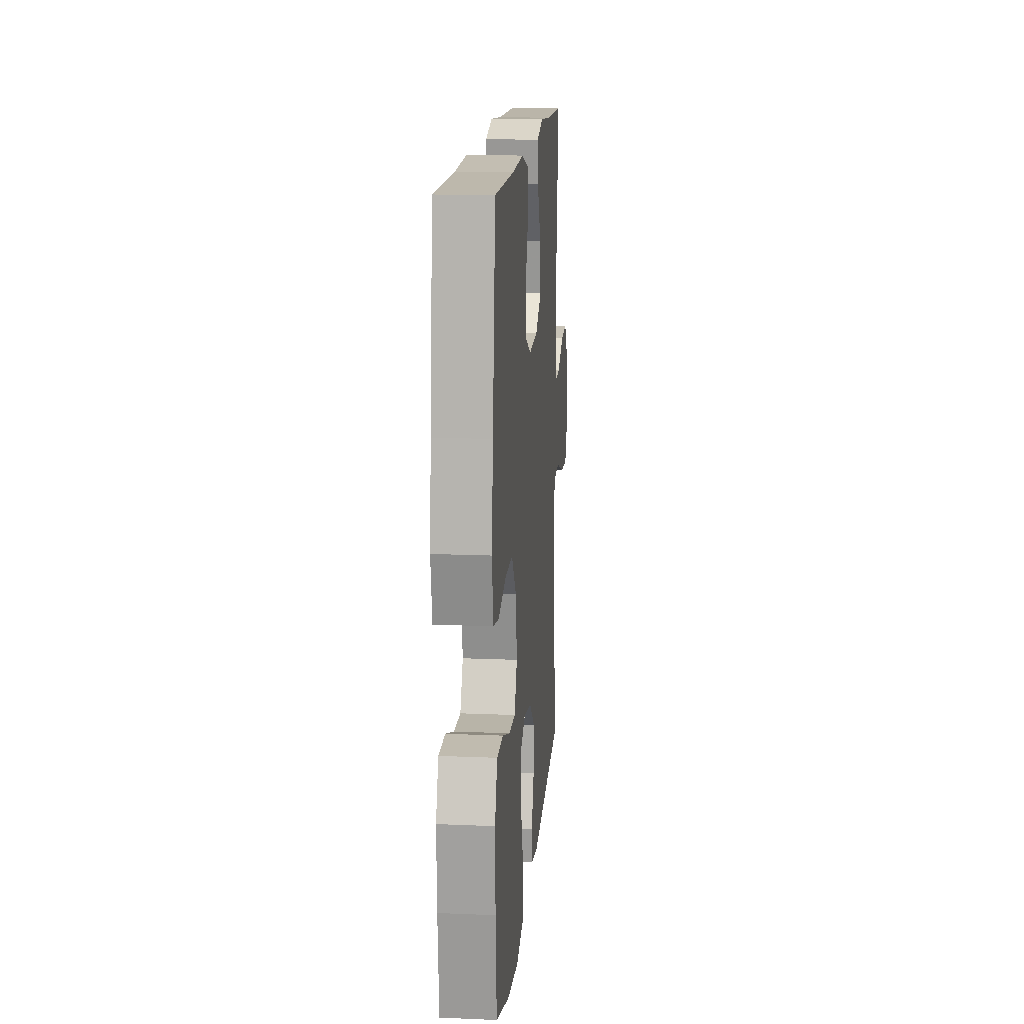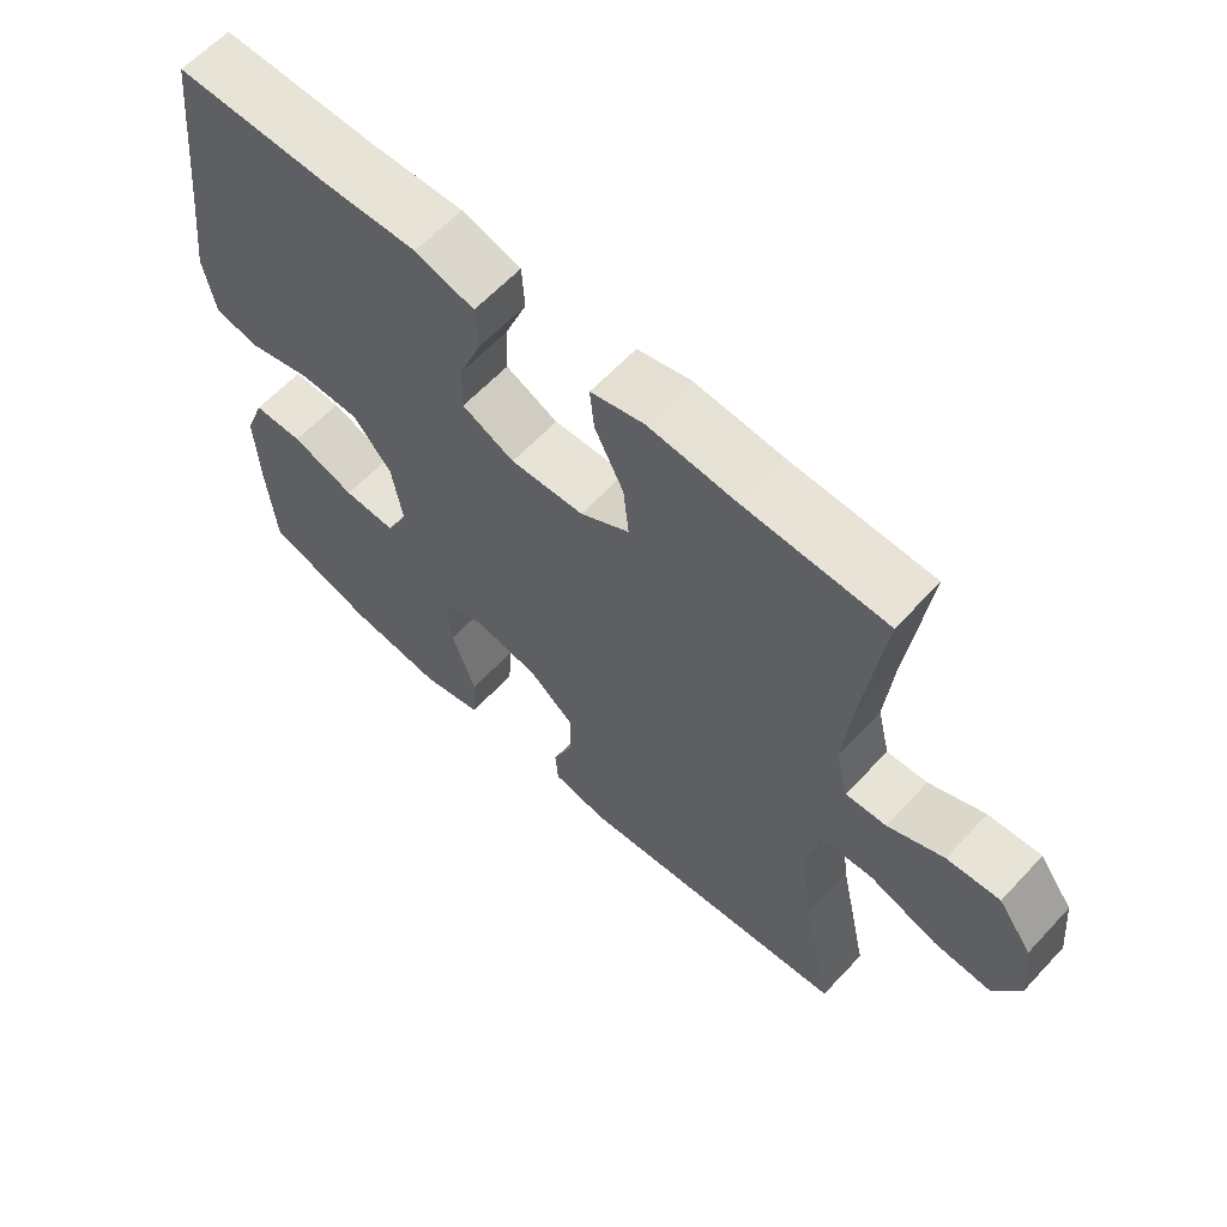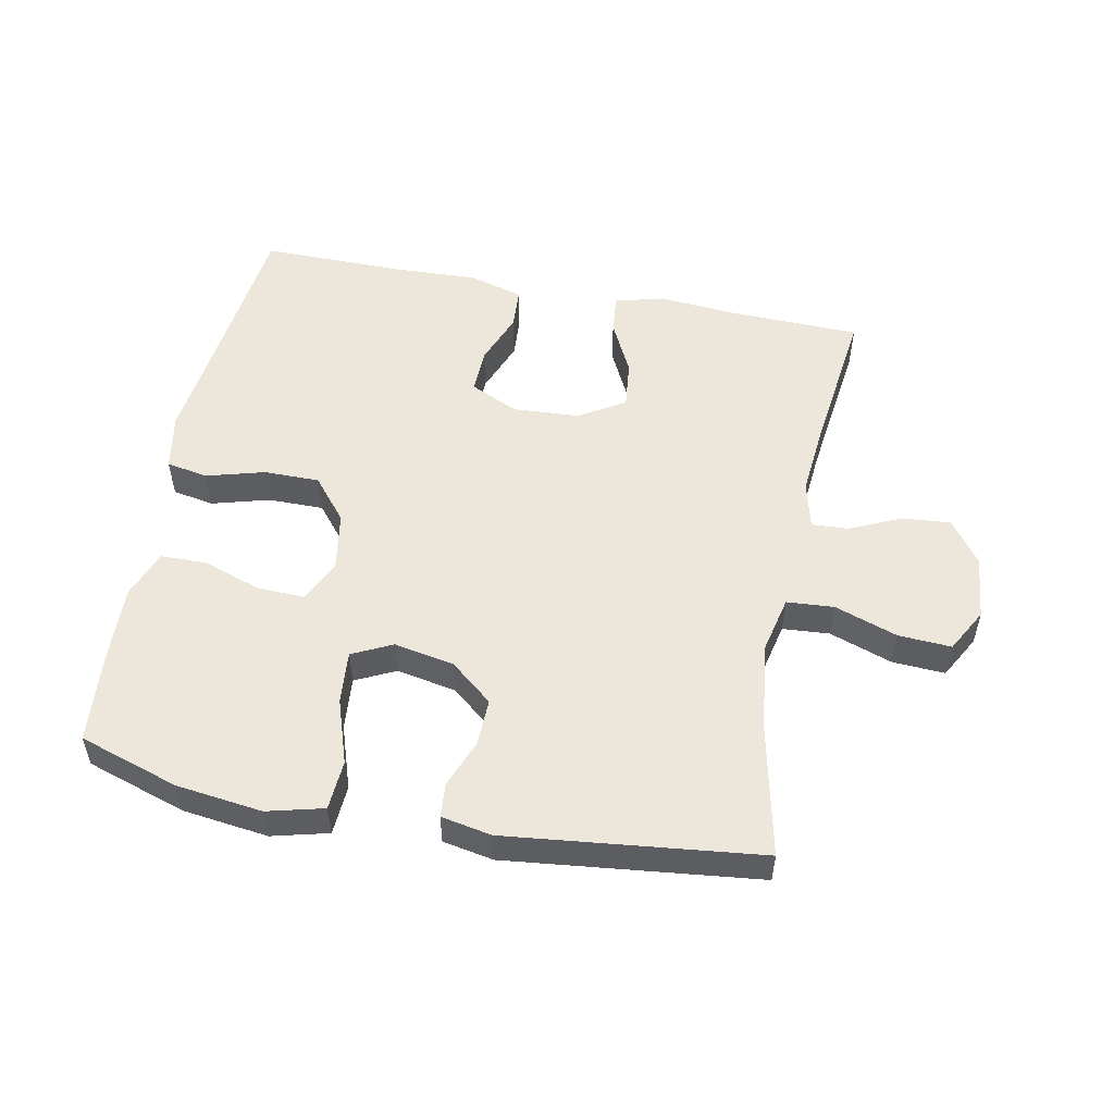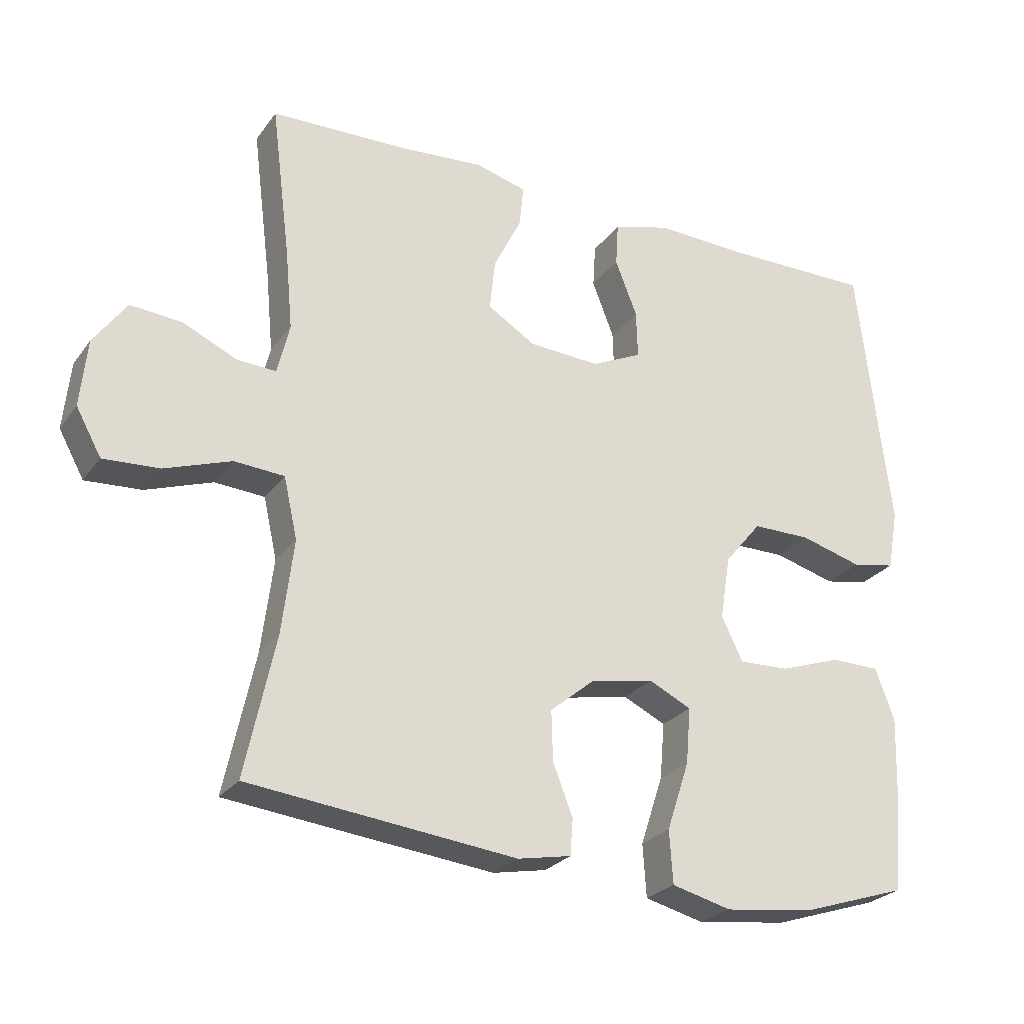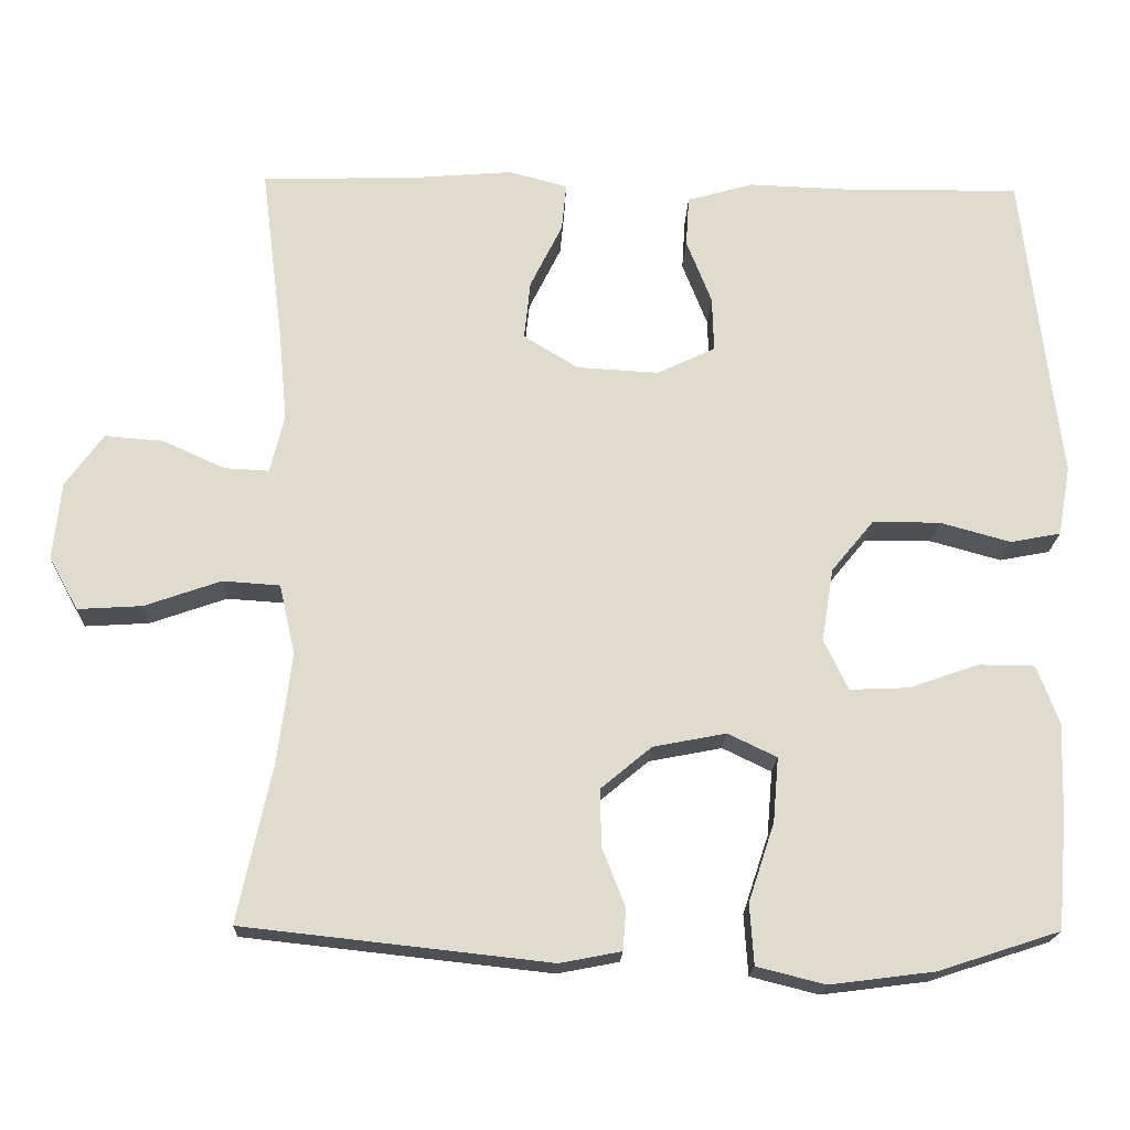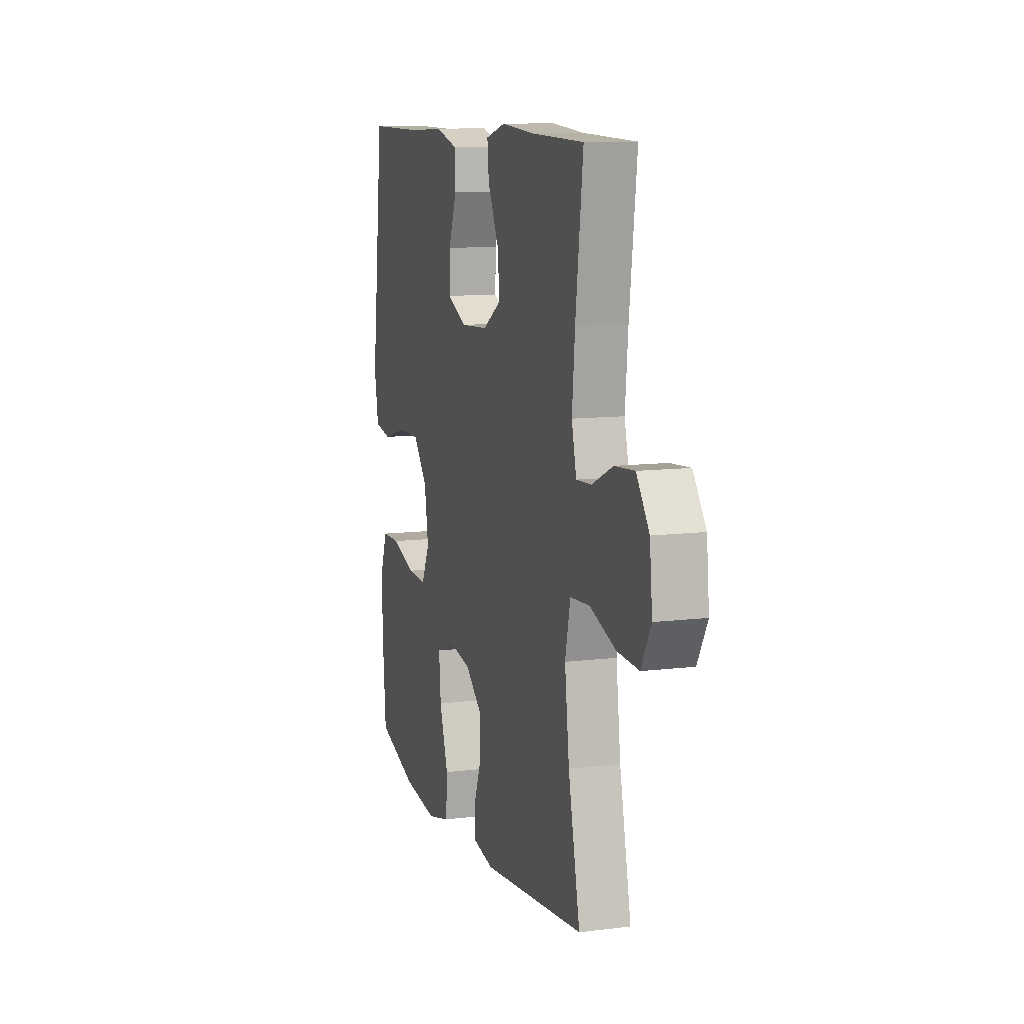
<metadata>
{"format":"obj","ext":"obj","renderer":"f3d","projection":"perspective","resolution":1024,"background":"white","views":[{"elev":15.3,"azim":95.1,"up":"+Z"},{"elev":61.9,"azim":-137.2,"up":"+Z"},{"elev":53.0,"azim":-169.0,"up":"+Y"},{"elev":-25.9,"azim":-27.8,"up":"+Z"},{"elev":-19.2,"azim":-1.9,"up":"+Z"},{"elev":10.6,"azim":-107.4,"up":"+Z"}]}
</metadata>
<code>
v 0.5 0.07 0.5
v 0.531 0.07 0.232
v 0.547 0.07 0.101
v 0.531 0.07 0.012
v 0.467 0.07 0
v 0.377 0.07 0.025
v 0.291 0.07 0.025
v 0.237 0.07 -0.041
v 0.222 0.07 -0.134
v 0.253 0.07 -0.198
v 0.327 0.07 -0.195
v 0.417 0.07 -0.164
v 0.488 0.07 -0.165
v 0.516 0.07 -0.24
v 0.512 0.07 -0.356
v 0.5 0.07 -0.5
v 0.346 0.07 -0.55
v 0.213 0.07 -0.567
v 0.126 0.07 -0.545
v 0.121 0.07 -0.468
v 0.154 0.07 -0.368
v 0.161 0.07 -0.286
v 0.099 0.07 -0.256
v 0.006 0.07 -0.274
v -0.059 0.07 -0.328
v -0.057 0.07 -0.401
v -0.028 0.07 -0.475
v -0.032 0.07 -0.528
v -0.11 0.07 -0.543
v -0.5 0.07 -0.5
v -0.456 0.07 -0.295
v -0.439 0.07 -0.158
v -0.459 0.07 -0.069
v -0.532 0.07 -0.064
v -0.629 0.07 -0.098
v -0.711 0.07 -0.103
v -0.748 0.07 -0.036
v -0.738 0.07 0.063
v -0.69 0.07 0.13
v -0.615 0.07 0.124
v -0.536 0.07 0.088
v -0.479 0.07 0.085
v -0.461 0.07 0.159
v -0.472 0.07 0.277
v -0.5 0.07 0.5
v -0.298 0.07 0.506
v -0.175 0.07 0.516
v -0.1 0.07 0.496
v -0.106 0.07 0.435
v -0.147 0.07 0.352
v -0.155 0.07 0.277
v -0.085 0.07 0.234
v 0.019 0.07 0.228
v 0.093 0.07 0.263
v 0.091 0.07 0.333
v 0.059 0.07 0.415
v 0.063 0.07 0.479
v 0.147 0.07 0.503
v 0.277 0.07 0.498
v 0.5 0 0.5
v 0.531 0 0.232
v 0.547 0 0.101
v 0.531 0 0.012
v 0.467 0 0
v 0.377 0 0.025
v 0.291 0 0.025
v 0.237 0 -0.041
v 0.222 0 -0.134
v 0.253 0 -0.198
v 0.327 0 -0.195
v 0.417 0 -0.164
v 0.488 0 -0.165
v 0.516 0 -0.24
v 0.512 0 -0.356
v 0.5 0 -0.5
v 0.346 0 -0.55
v 0.213 0 -0.567
v 0.126 0 -0.545
v 0.121 0 -0.468
v 0.154 0 -0.368
v 0.161 0 -0.286
v 0.099 0 -0.256
v 0.006 0 -0.274
v -0.059 0 -0.328
v -0.057 0 -0.401
v -0.028 0 -0.475
v -0.032 0 -0.528
v -0.11 0 -0.543
v -0.5 0 -0.5
v -0.456 0 -0.295
v -0.439 0 -0.158
v -0.459 0 -0.069
v -0.532 0 -0.064
v -0.629 0 -0.098
v -0.711 0 -0.103
v -0.748 0 -0.036
v -0.738 0 0.063
v -0.69 0 0.13
v -0.615 0 0.124
v -0.536 0 0.088
v -0.479 0 0.085
v -0.461 0 0.159
v -0.472 0 0.277
v -0.5 0 0.5
v -0.298 0 0.506
v -0.175 0 0.516
v -0.1 0 0.496
v -0.106 0 0.435
v -0.147 0 0.352
v -0.155 0 0.277
v -0.085 0 0.234
v 0.019 0 0.228
v 0.093 0 0.263
v 0.091 0 0.333
v 0.059 0 0.415
v 0.063 0 0.479
v 0.147 0 0.503
v 0.277 0 0.498
f 57 58 59
f 56 57 59
f 55 56 59
f 59 1 2
f 55 59 2
f 54 55 2
f 4 5 6
f 3 4 6
f 2 3 6
f 54 2 6
f 53 54 6
f 52 53 6 7
f 48 49 50
f 47 48 50
f 46 47 50
f 46 50 51
f 45 46 51
f 44 45 51
f 43 44 51 52
f 39 40 41
f 38 39 41
f 37 38 41
f 36 37 41
f 35 36 41
f 34 35 41
f 33 34 41 42
f 52 7 8
f 43 52 8
f 42 43 8
f 33 42 8
f 32 33 8
f 29 30 31
f 28 29 31
f 27 28 31
f 26 27 31
f 19 20 21
f 18 19 21
f 17 18 21
f 16 17 21
f 15 16 21
f 14 15 21
f 13 14 21
f 12 13 21
f 11 12 21
f 10 11 21 22
f 9 10 22 23
f 9 23 24
f 8 9 24
f 32 8 24
f 25 26 31 32
f 24 25 32
f 118 117 116
f 118 116 115
f 118 115 114
f 61 60 118
f 61 118 114
f 61 114 113
f 65 64 63
f 65 63 62
f 65 62 61
f 65 61 113
f 65 113 112
f 66 65 112 111
f 109 108 107
f 109 107 106
f 109 106 105
f 110 109 105
f 110 105 104
f 110 104 103
f 111 110 103 102
f 100 99 98
f 100 98 97
f 100 97 96
f 100 96 95
f 100 95 94
f 100 94 93
f 101 100 93 92
f 67 66 111
f 67 111 102
f 67 102 101
f 67 101 92
f 67 92 91
f 90 89 88
f 90 88 87
f 90 87 86
f 90 86 85
f 80 79 78
f 80 78 77
f 80 77 76
f 80 76 75
f 80 75 74
f 80 74 73
f 80 73 72
f 80 72 71
f 80 71 70
f 81 80 70 69
f 82 81 69 68
f 83 82 68
f 83 68 67
f 83 67 91
f 91 90 85 84
f 91 84 83
f 1 60 61 2
f 2 61 62 3
f 3 62 63 4
f 4 63 64 5
f 5 64 65 6
f 6 65 66 7
f 7 66 67 8
f 8 67 68 9
f 9 68 69 10
f 10 69 70 11
f 11 70 71 12
f 12 71 72 13
f 13 72 73 14
f 14 73 74 15
f 15 74 75 16
f 16 75 76 17
f 17 76 77 18
f 18 77 78 19
f 19 78 79 20
f 20 79 80 21
f 21 80 81 22
f 22 81 82 23
f 23 82 83 24
f 24 83 84 25
f 25 84 85 26
f 26 85 86 27
f 27 86 87 28
f 28 87 88 29
f 29 88 89 30
f 30 89 90 31
f 31 90 91 32
f 32 91 92 33
f 33 92 93 34
f 34 93 94 35
f 35 94 95 36
f 36 95 96 37
f 37 96 97 38
f 38 97 98 39
f 39 98 99 40
f 40 99 100 41
f 41 100 101 42
f 42 101 102 43
f 43 102 103 44
f 44 103 104 45
f 45 104 105 46
f 46 105 106 47
f 47 106 107 48
f 48 107 108 49
f 49 108 109 50
f 50 109 110 51
f 51 110 111 52
f 52 111 112 53
f 53 112 113 54
f 54 113 114 55
f 55 114 115 56
f 56 115 116 57
f 57 116 117 58
f 58 117 118 59
f 59 118 60 1

</code>
